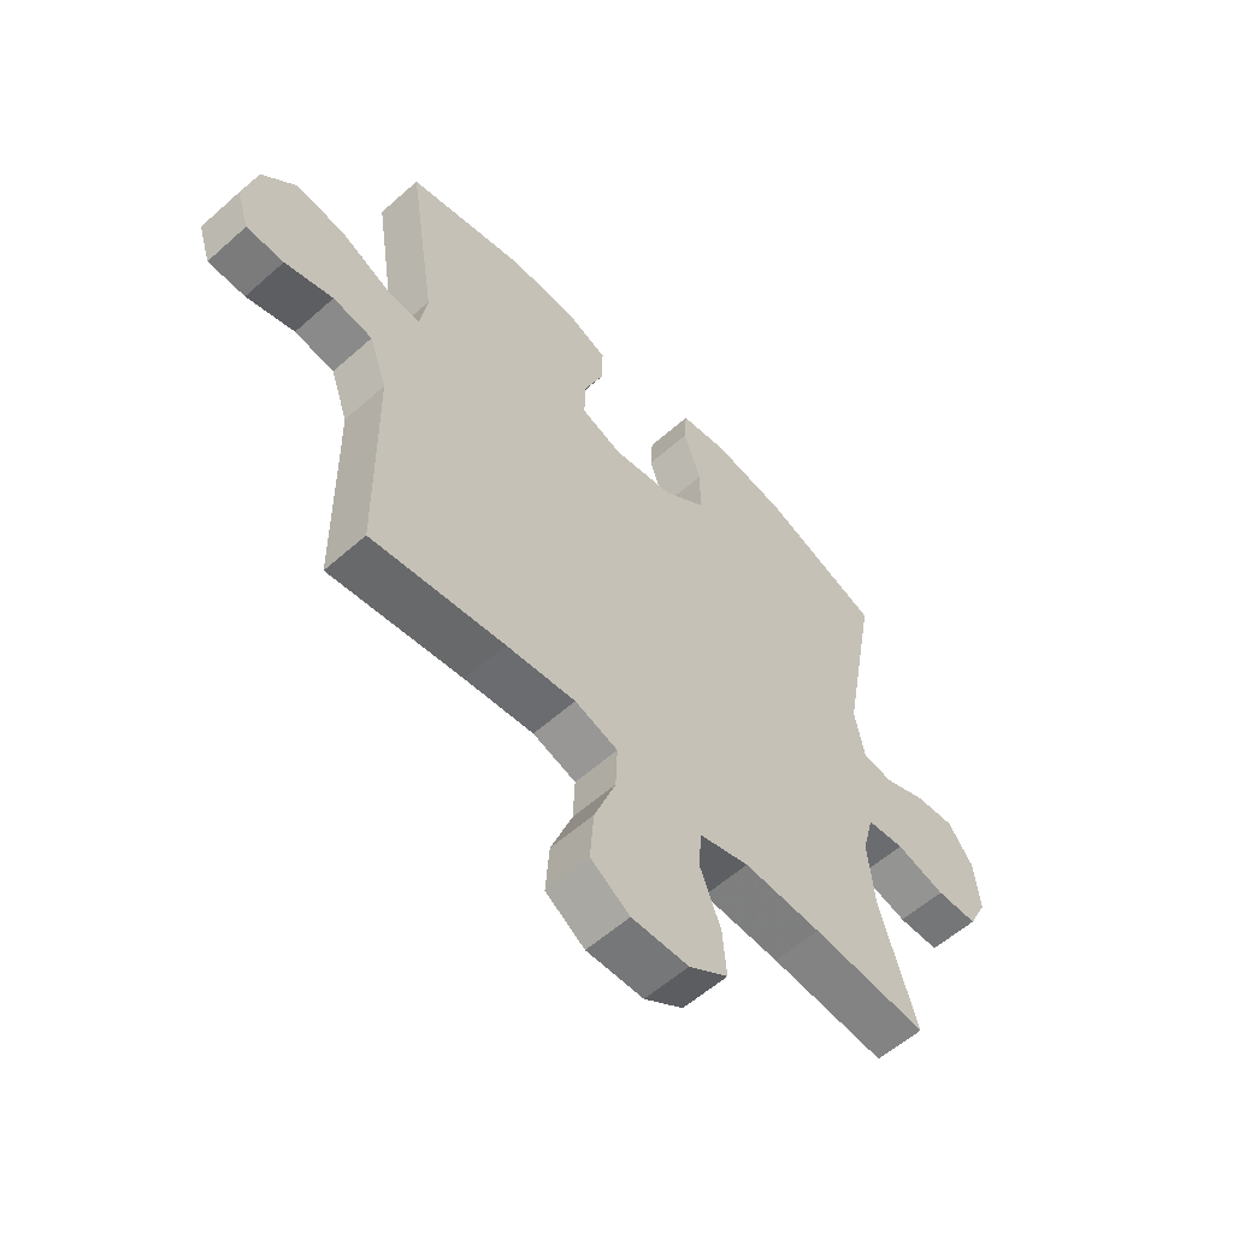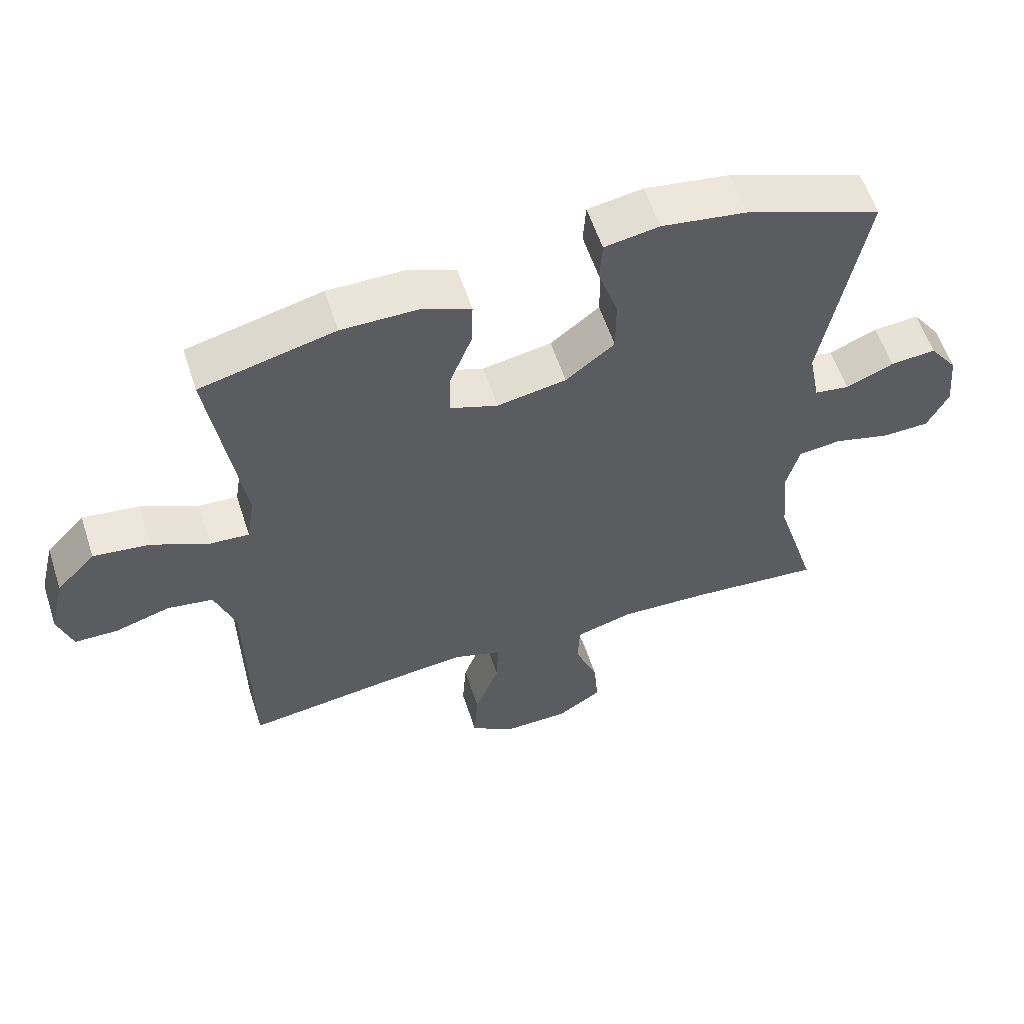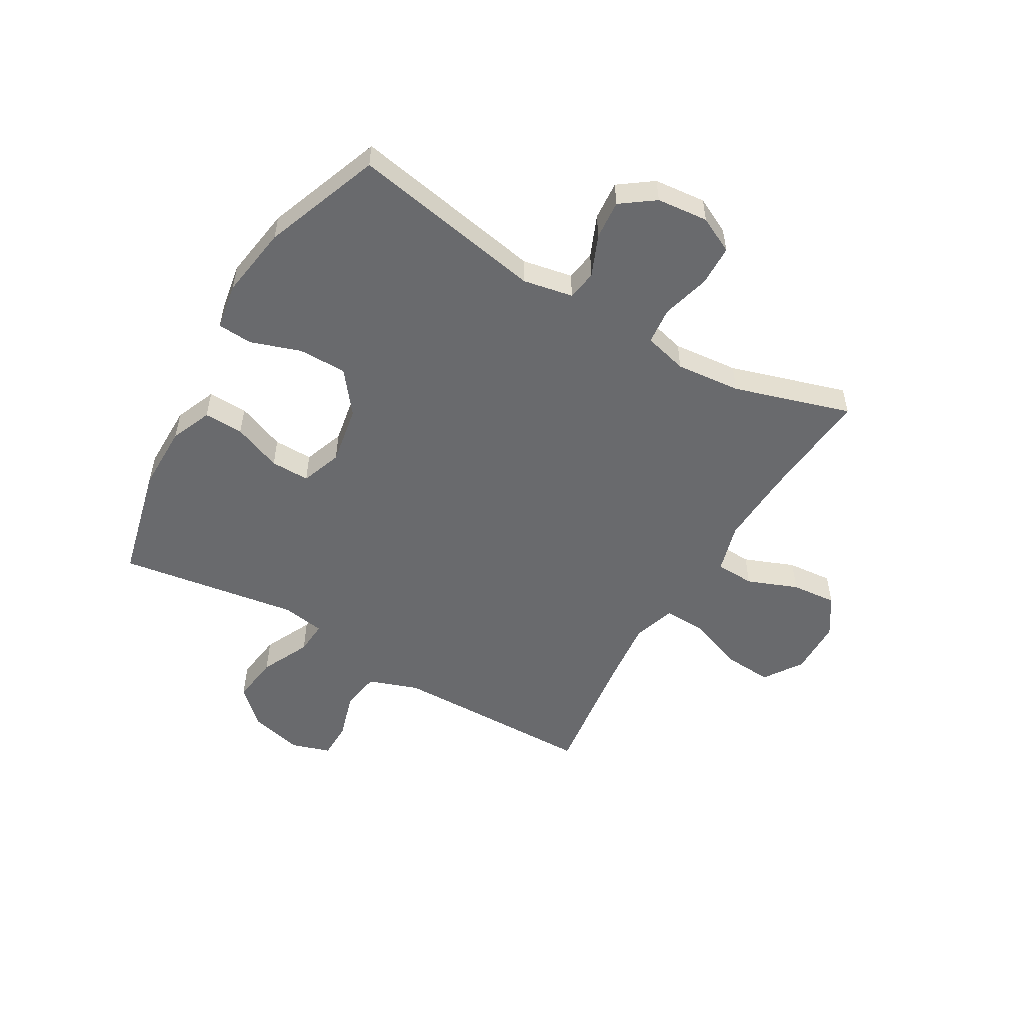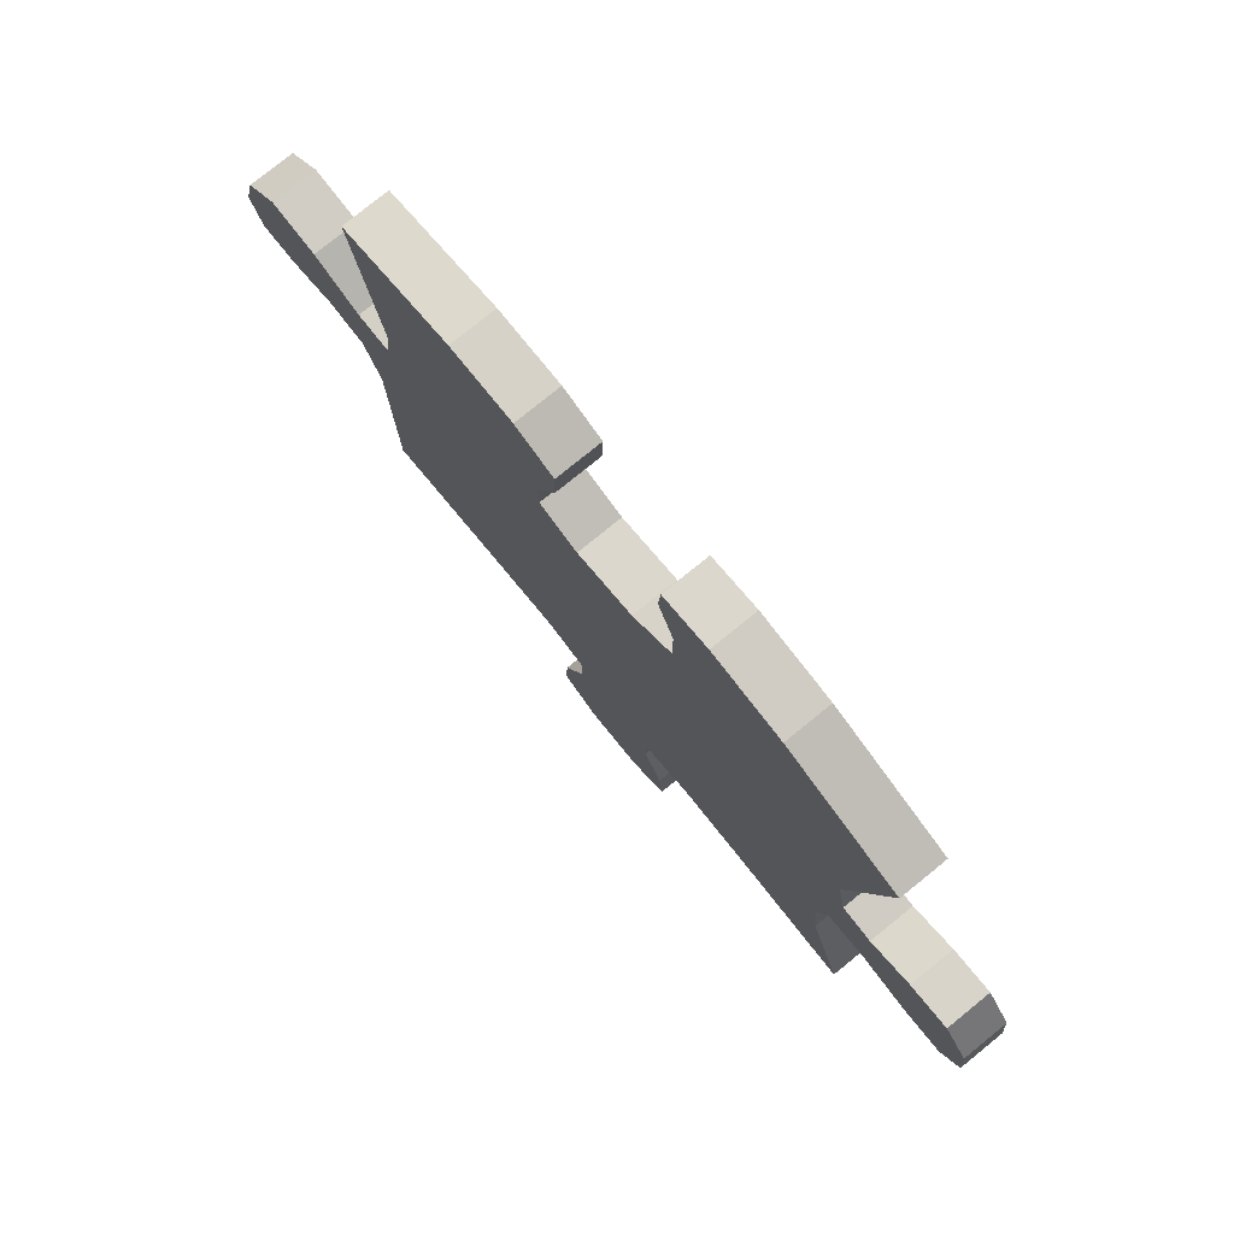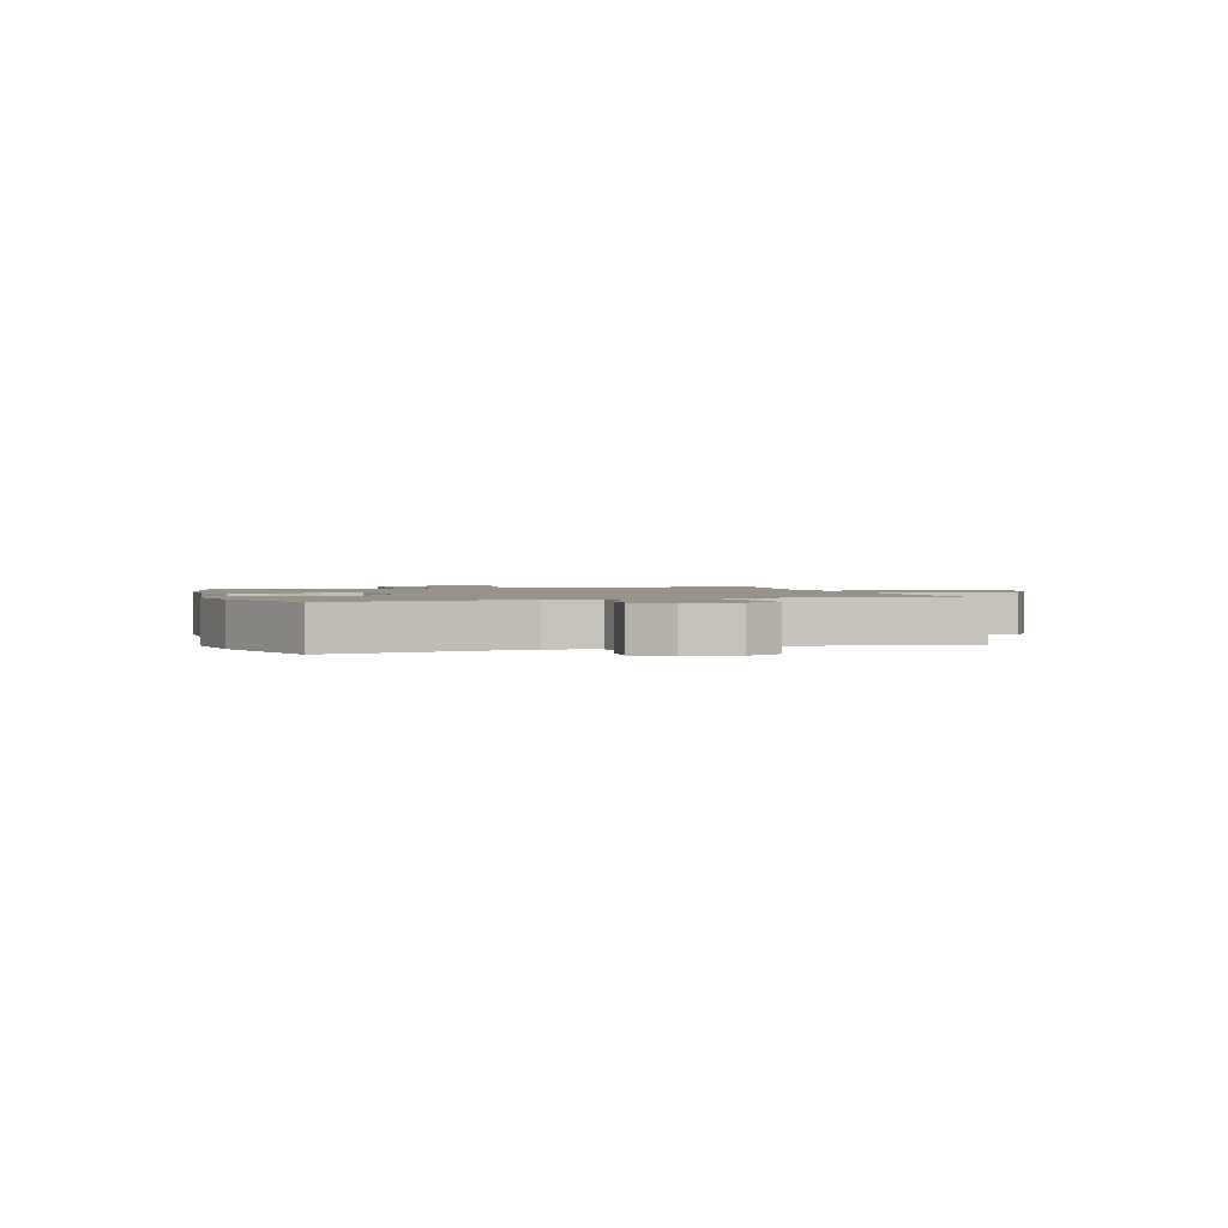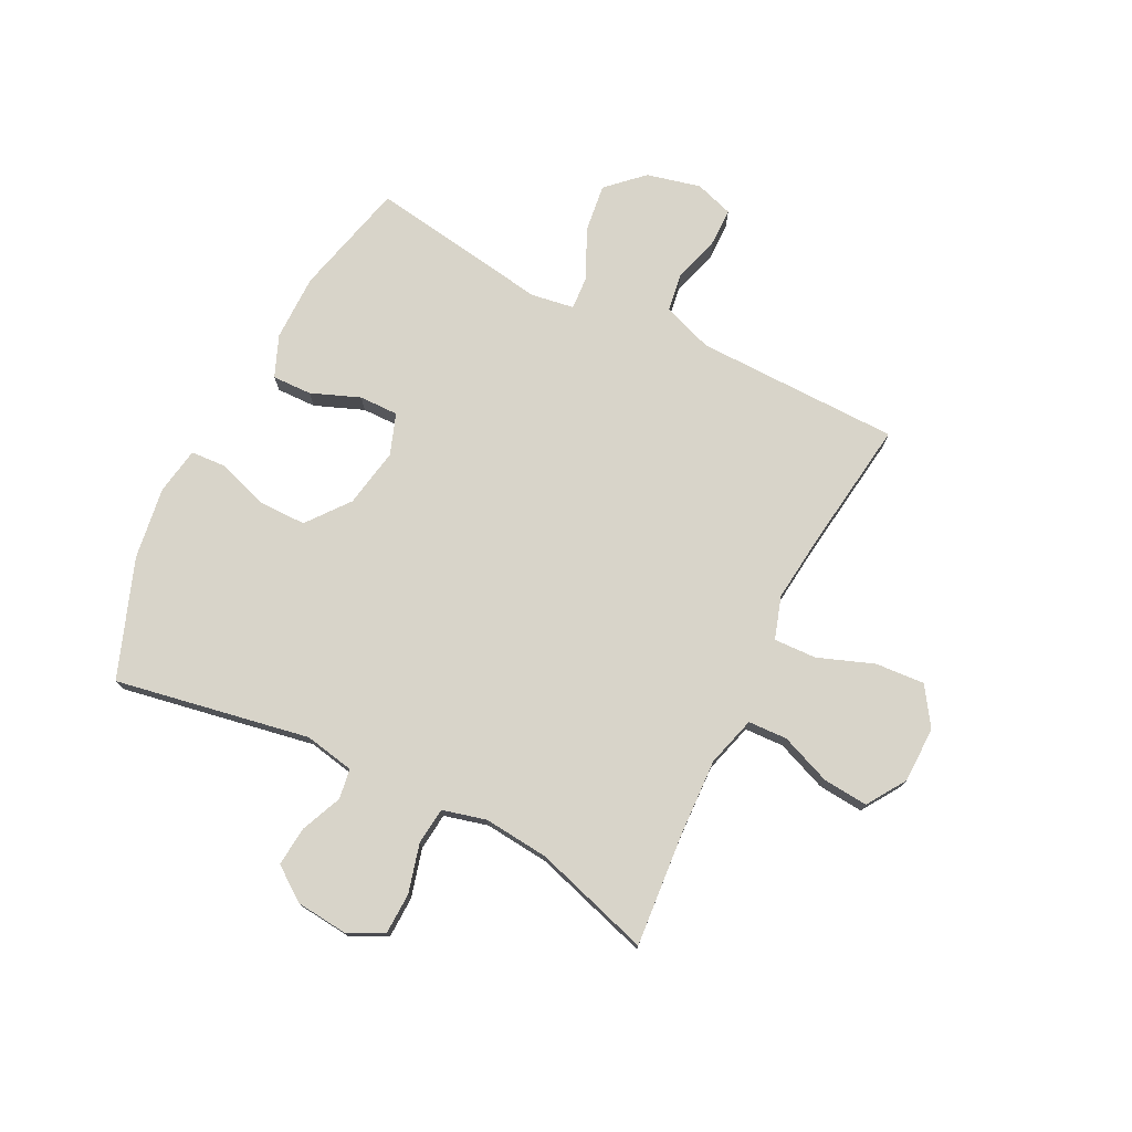
<metadata>
{"format":"obj","ext":"obj","renderer":"f3d","projection":"perspective","resolution":1024,"background":"white","views":[{"elev":-57.9,"azim":-47.4,"up":"+Z"},{"elev":58.0,"azim":-18.0,"up":"+Z"},{"elev":-53.0,"azim":59.7,"up":"+Y"},{"elev":78.3,"azim":51.0,"up":"+Z"},{"elev":1.6,"azim":73.1,"up":"+Y"},{"elev":75.6,"azim":116.7,"up":"+Y"}]}
</metadata>
<code>
v 0.5 0.07 -0.5
v 0.299 0.07 -0.483
v 0.164 0.07 -0.477
v 0.076 0.07 -0.502
v 0.073 0.07 -0.571
v 0.108 0.07 -0.66
v 0.115 0.07 -0.74
v 0.047 0.07 -0.784
v -0.052 0.07 -0.786
v -0.12 0.07 -0.741
v -0.114 0.07 -0.654
v -0.077 0.07 -0.555
v -0.074 0.07 -0.48
v -0.149 0.07 -0.456
v -0.269 0.07 -0.469
v -0.5 0.07 -0.5
v -0.503 0.07 -0.27
v -0.505 0.07 -0.139
v -0.536 0.07 -0.051
v -0.605 0.07 -0.04
v -0.689 0.07 -0.065
v -0.754 0.07 -0.064
v -0.776 0.07 0.004
v -0.753 0.07 0.099
v -0.694 0.07 0.161
v -0.609 0.07 0.15
v -0.522 0.07 0.109
v -0.463 0.07 0.105
v -0.451 0.07 0.181
v -0.5 0.07 0.5
v -0.296 0.07 0.55
v -0.179 0.07 0.55
v -0.106 0.07 0.52
v -0.108 0.07 0.45
v -0.142 0.07 0.364
v -0.143 0.07 0.295
v -0.071 0.07 0.269
v 0.034 0.07 0.288
v 0.108 0.07 0.346
v 0.108 0.07 0.432
v 0.078 0.07 0.52
v 0.082 0.07 0.582
v 0.165 0.07 0.596
v 0.293 0.07 0.577
v 0.5 0.07 0.5
v 0.437 0.07 0.157
v 0.454 0.07 0.069
v 0.507 0.07 0.061
v 0.58 0.07 0.092
v 0.649 0.07 0.098
v 0.692 0.07 0.039
v 0.701 0.07 -0.052
v 0.669 0.07 -0.116
v 0.597 0.07 -0.118
v 0.511 0.07 -0.095
v 0.446 0.07 -0.102
v 0.426 0.07 -0.179
v 0.437 0.07 -0.294
v 0.5 0 -0.5
v 0.299 0 -0.483
v 0.164 0 -0.477
v 0.076 0 -0.502
v 0.073 0 -0.571
v 0.108 0 -0.66
v 0.115 0 -0.74
v 0.047 0 -0.784
v -0.052 0 -0.786
v -0.12 0 -0.741
v -0.114 0 -0.654
v -0.077 0 -0.555
v -0.074 0 -0.48
v -0.149 0 -0.456
v -0.269 0 -0.469
v -0.5 0 -0.5
v -0.503 0 -0.27
v -0.505 0 -0.139
v -0.536 0 -0.051
v -0.605 0 -0.04
v -0.689 0 -0.065
v -0.754 0 -0.064
v -0.776 0 0.004
v -0.753 0 0.099
v -0.694 0 0.161
v -0.609 0 0.15
v -0.522 0 0.109
v -0.463 0 0.105
v -0.451 0 0.181
v -0.5 0 0.5
v -0.296 0 0.55
v -0.179 0 0.55
v -0.106 0 0.52
v -0.108 0 0.45
v -0.142 0 0.364
v -0.143 0 0.295
v -0.071 0 0.269
v 0.034 0 0.288
v 0.108 0 0.346
v 0.108 0 0.432
v 0.078 0 0.52
v 0.082 0 0.582
v 0.165 0 0.596
v 0.293 0 0.577
v 0.5 0 0.5
v 0.437 0 0.157
v 0.454 0 0.069
v 0.507 0 0.061
v 0.58 0 0.092
v 0.649 0 0.098
v 0.692 0 0.039
v 0.701 0 -0.052
v 0.669 0 -0.116
v 0.597 0 -0.118
v 0.511 0 -0.095
v 0.446 0 -0.102
v 0.426 0 -0.179
v 0.437 0 -0.294
f 53 54 55
f 52 53 55
f 51 52 55
f 50 51 55
f 49 50 55
f 48 49 55
f 47 48 55 56
f 46 47 56 57
f 44 45 46
f 43 44 46
f 42 43 46
f 41 42 46
f 40 41 46
f 39 40 46 57
f 33 34 35
f 32 33 35
f 31 32 35
f 30 31 35
f 29 30 35
f 28 29 35 36
f 25 26 27
f 24 25 27
f 23 24 27
f 22 23 27
f 21 22 27
f 20 21 27
f 19 20 27 28
f 28 36 37
f 19 28 37
f 18 19 37
f 15 16 17
f 18 37 38
f 17 18 38
f 15 17 38
f 14 15 38
f 10 11 12
f 9 10 12
f 8 9 12
f 7 8 12
f 6 7 12
f 5 6 12
f 4 5 12 13
f 58 1 2
f 58 2 3
f 39 57 58
f 38 39 58
f 14 38 58
f 13 14 58
f 4 13 58
f 3 4 58
f 113 112 111
f 113 111 110
f 113 110 109
f 113 109 108
f 113 108 107
f 113 107 106
f 114 113 106 105
f 115 114 105 104
f 104 103 102
f 104 102 101
f 104 101 100
f 104 100 99
f 104 99 98
f 115 104 98 97
f 93 92 91
f 93 91 90
f 93 90 89
f 93 89 88
f 93 88 87
f 94 93 87 86
f 85 84 83
f 85 83 82
f 85 82 81
f 85 81 80
f 85 80 79
f 85 79 78
f 86 85 78 77
f 95 94 86
f 95 86 77
f 95 77 76
f 75 74 73
f 96 95 76
f 96 76 75
f 96 75 73
f 96 73 72
f 70 69 68
f 70 68 67
f 70 67 66
f 70 66 65
f 70 65 64
f 70 64 63
f 71 70 63 62
f 60 59 116
f 61 60 116
f 116 115 97
f 116 97 96
f 116 96 72
f 116 72 71
f 116 71 62
f 116 62 61
f 1 59 60 2
f 2 60 61 3
f 3 61 62 4
f 4 62 63 5
f 5 63 64 6
f 6 64 65 7
f 7 65 66 8
f 8 66 67 9
f 9 67 68 10
f 10 68 69 11
f 11 69 70 12
f 12 70 71 13
f 13 71 72 14
f 14 72 73 15
f 15 73 74 16
f 16 74 75 17
f 17 75 76 18
f 18 76 77 19
f 19 77 78 20
f 20 78 79 21
f 21 79 80 22
f 22 80 81 23
f 23 81 82 24
f 24 82 83 25
f 25 83 84 26
f 26 84 85 27
f 27 85 86 28
f 28 86 87 29
f 29 87 88 30
f 30 88 89 31
f 31 89 90 32
f 32 90 91 33
f 33 91 92 34
f 34 92 93 35
f 35 93 94 36
f 36 94 95 37
f 37 95 96 38
f 38 96 97 39
f 39 97 98 40
f 40 98 99 41
f 41 99 100 42
f 42 100 101 43
f 43 101 102 44
f 44 102 103 45
f 45 103 104 46
f 46 104 105 47
f 47 105 106 48
f 48 106 107 49
f 49 107 108 50
f 50 108 109 51
f 51 109 110 52
f 52 110 111 53
f 53 111 112 54
f 54 112 113 55
f 55 113 114 56
f 56 114 115 57
f 57 115 116 58
f 58 116 59 1

</code>
